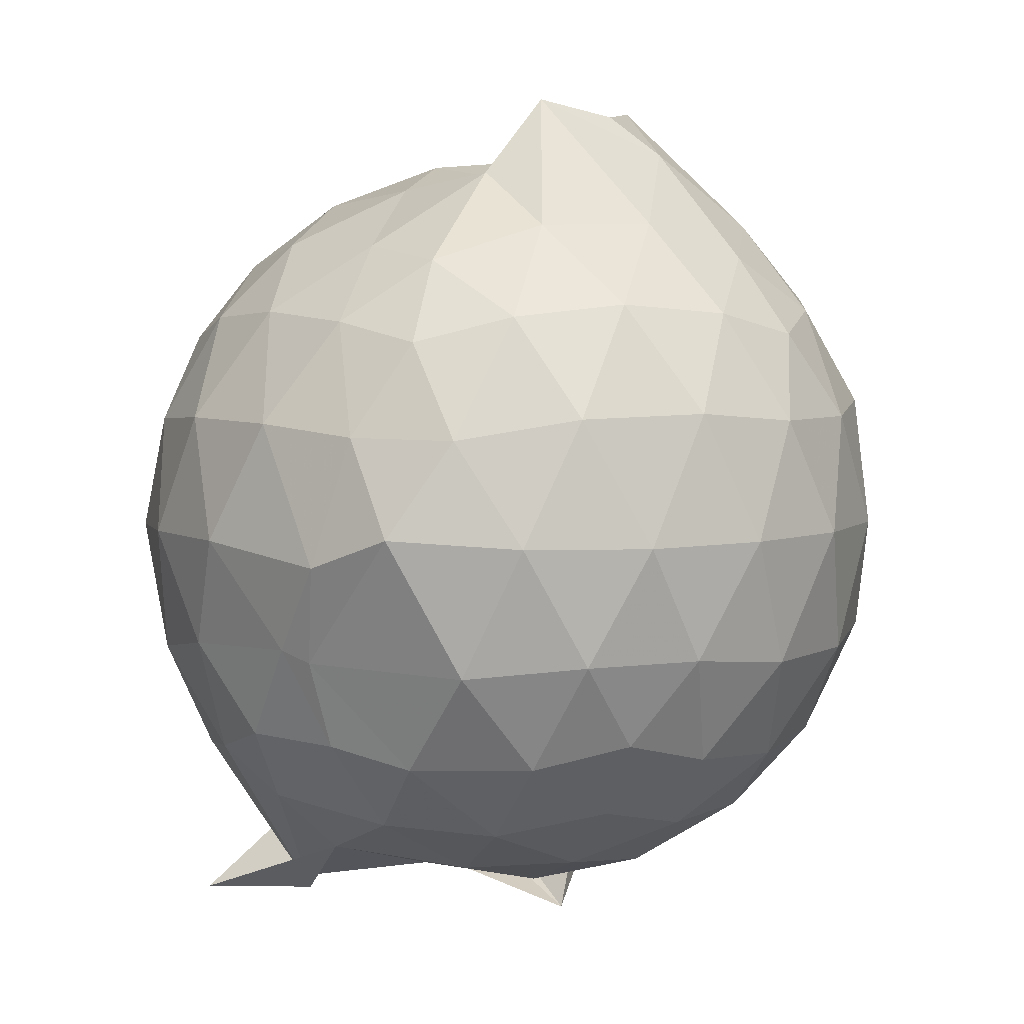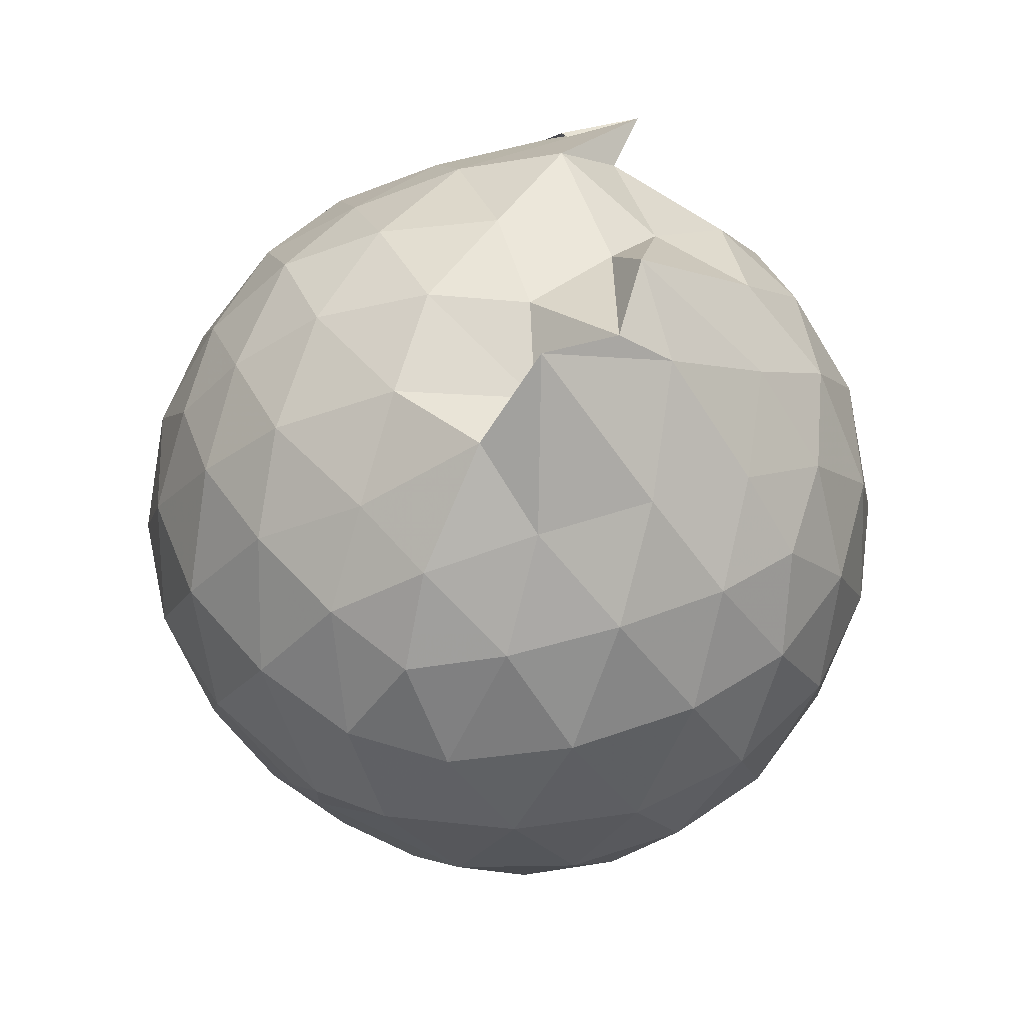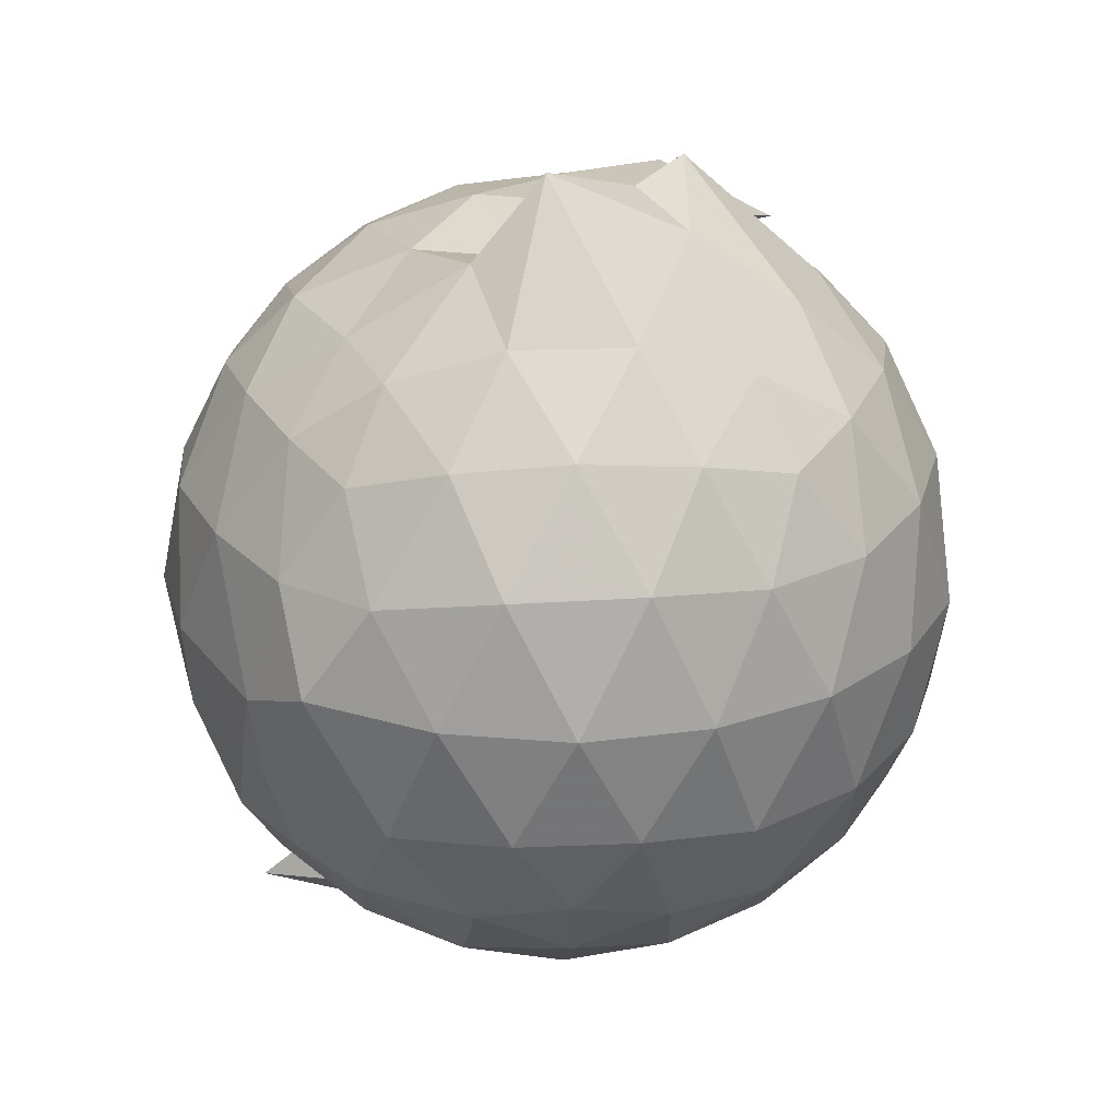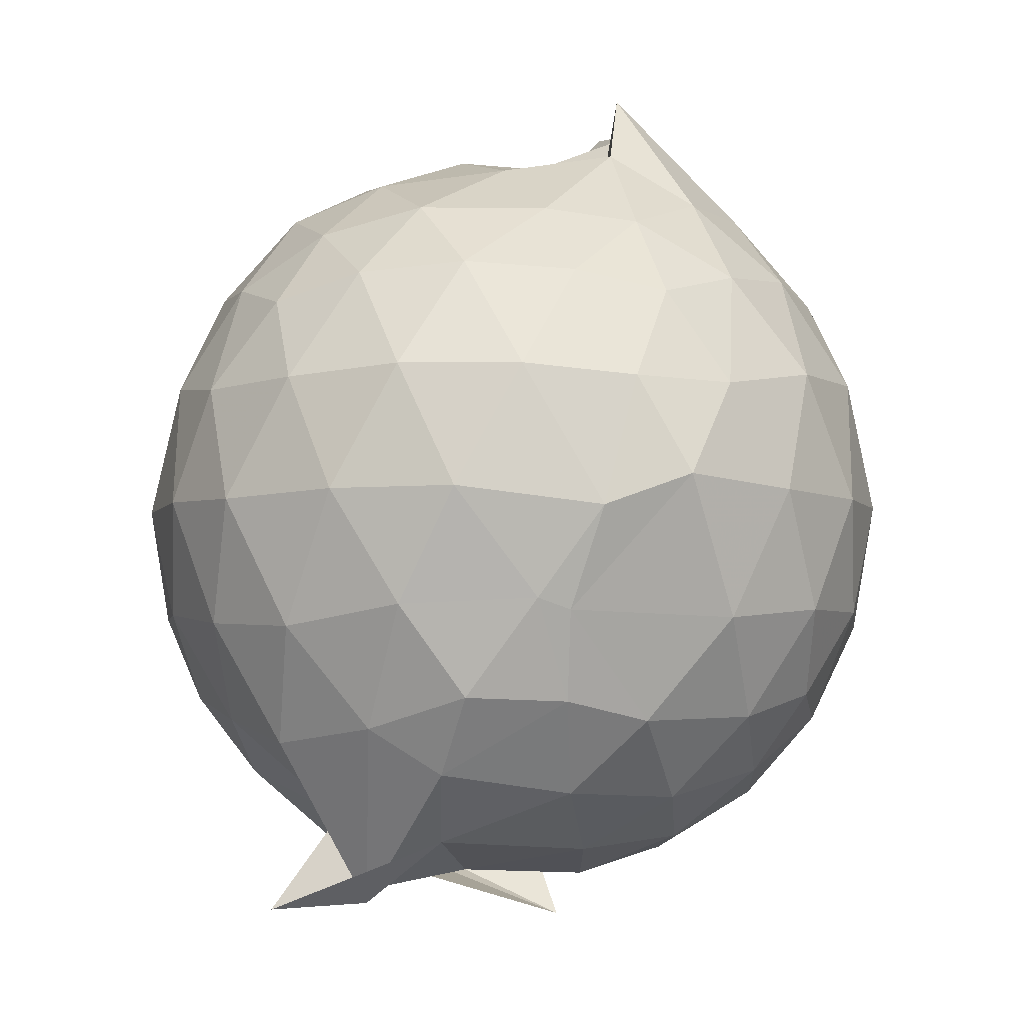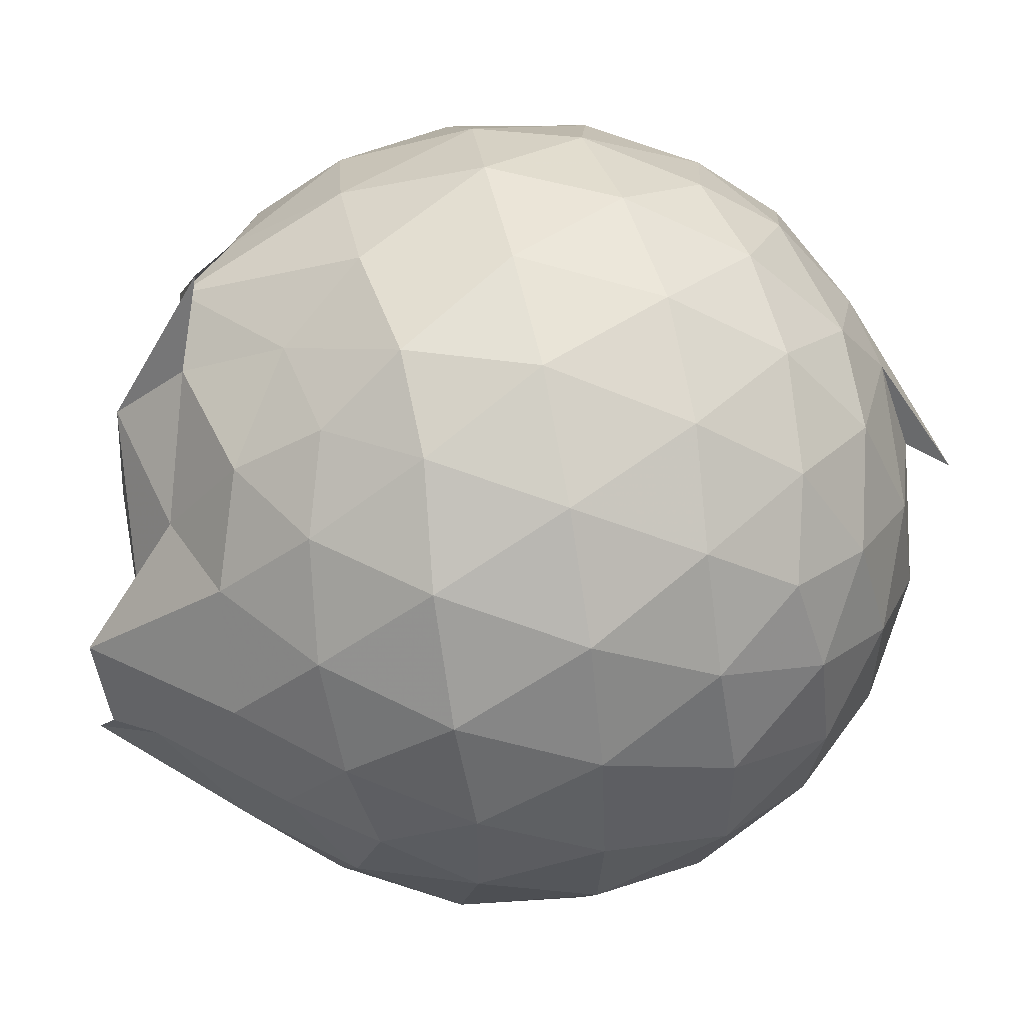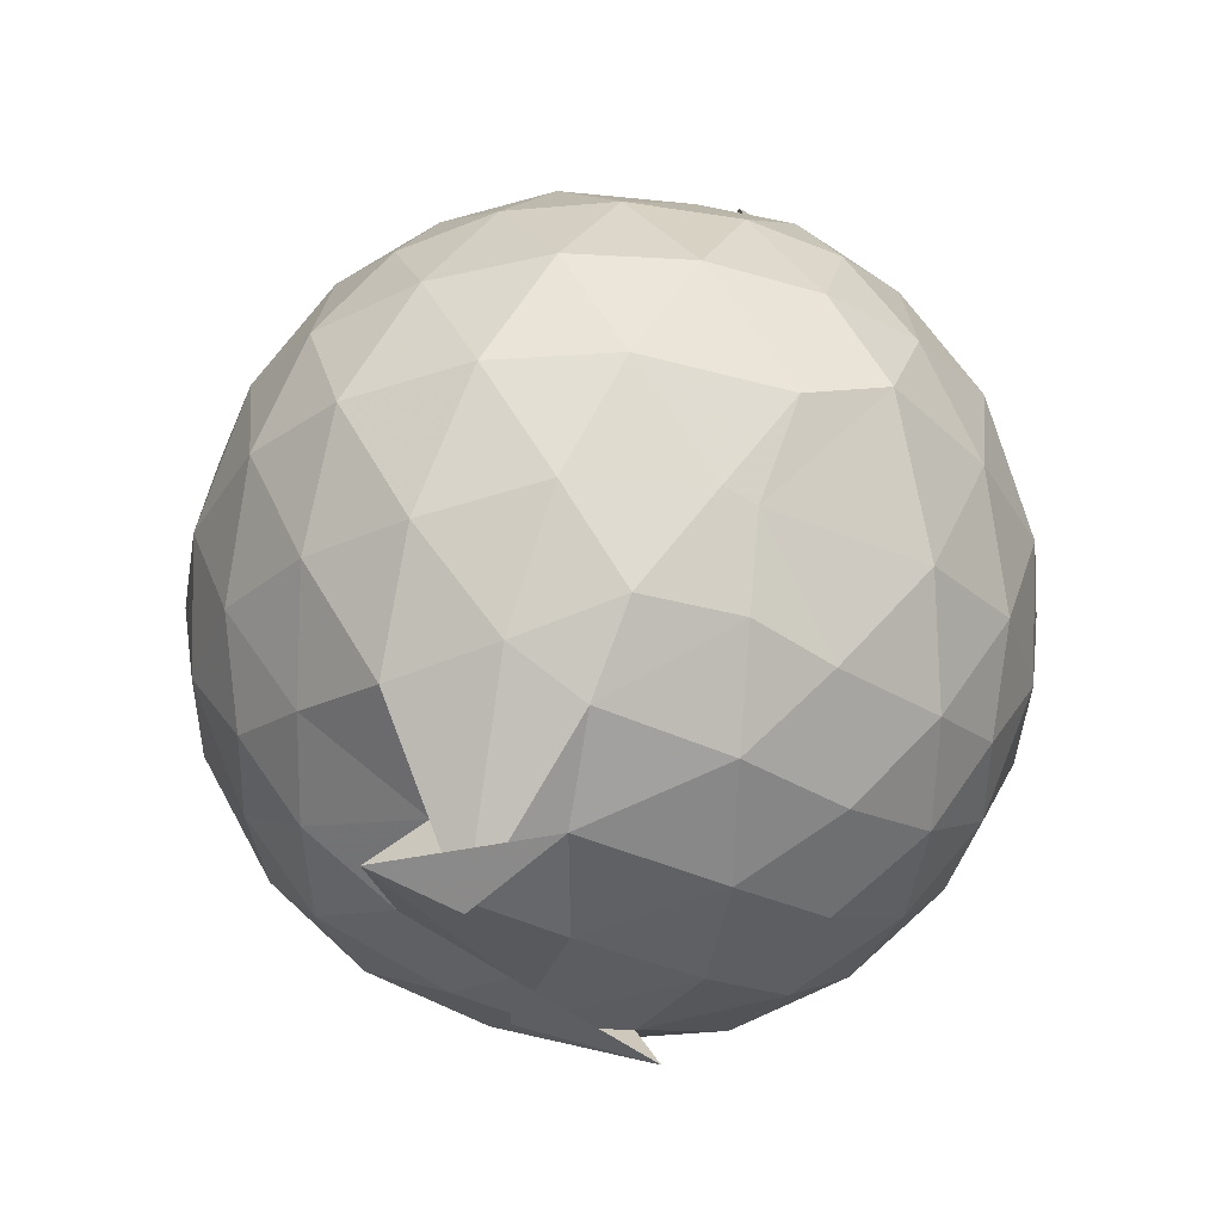
<metadata>
{"format":"obj","ext":"obj","renderer":"f3d","projection":"perspective","resolution":1024,"background":"white","views":[{"elev":5.1,"azim":33.4,"up":"+Z"},{"elev":54.2,"azim":34.6,"up":"+Z"},{"elev":23.7,"azim":50.9,"up":"+Z"},{"elev":-4.8,"azim":-9.2,"up":"+Z"},{"elev":54.4,"azim":77.6,"up":"+Y"},{"elev":-33.4,"azim":-19.5,"up":"+Z"}]}
</metadata>
<code>
v 0.08375 -0.3359 1.779
v -0.1443 -0.1149 -0.1475
v 0.8562 -0.3156 1.325
v 0.789 -0.08784 1.383
v 0.6517 0.1535 1.407
v 0.4575 0.3575 1.38
v 0.266 0.485 1.313
v 0.006548 0.467 1.352
v -0.2904 0.3631 1.553
v -0.4389 0.334 1.411
v -0.6576 0.1866 1.321
v -0.742 -0.03914 1.369
v -0.7751 -0.3111 1.39
v -0.7418 -0.5894 1.372
v -0.6663 -0.8145 1.309
v -0.4727 -0.9571 1.364
v -0.2256 -1.057 1.382
v 0.0402 -1.117 1.359
v 0.2652 -1.124 1.311
v 0.4648 -0.9871 1.372
v 0.6503 -0.7823 1.401
v 0.7914 -0.5414 1.378
v 0.9368 -0.1713 1.113
v 0.8446 0.09771 1.142
v 0.6552 0.35 1.145
v 0.418 0.5218 1.113
v 0.1869 0.6161 1.116
v -0.1128 0.591 1.152
v -0.394 0.501 1.149
v -0.6433 0.3425 1.112
v -0.8123 0.1103 1.106
v -0.8923 -0.1605 1.132
v -0.8944 -0.4798 1.126
v -0.8258 -0.7439 1.092
v -0.6473 -0.982 1.097
v -0.3992 -1.148 1.114
v -0.1101 -1.231 1.11
v 0.1659 -1.243 1.085
v 0.4136 -1.167 1.081
v 0.6581 -0.9866 1.131
v 0.8427 -0.7294 1.139
v 0.9356 -0.4597 1.114
v 0.9405 -0.01121 0.8285
v 0.8059 0.2627 0.8295
v 0.5804 0.4756 0.8276
v 0.2969 0.6176 0.8242
v 0.01619 0.6627 0.8291
v -0.3042 0.6088 0.8245
v -0.5431 0.486 0.8051
v -0.7755 0.2583 0.8198
v -0.9127 -0.0163 0.8185
v -0.963 -0.3224 0.8131
v -0.9157 -0.6476 0.814
v -0.7929 -0.8989 0.8035
v -0.5571 -1.115 0.8132
v -0.2753 -1.243 0.8134
v 0.0775 -1.285 0.7691
v 0.2926 -1.277 0.8471
v 0.5746 -1.114 0.8275
v 0.801 -0.8979 0.824
v 0.9417 -0.6217 0.8263
v 0.9906 -0.3165 0.8276
v 0.8466 0.1165 0.5409
v 0.6776 0.3491 0.5409
v 0.4408 0.5069 0.5136
v 0.1557 0.6018 0.5092
v -0.1446 0.6093 0.5377
v -0.4285 0.5191 0.5646
v -0.6211 0.3507 0.5076
v -0.8202 0.09235 0.5036
v -0.9122 -0.1782 0.5328
v -0.9074 -0.4688 0.5345
v -0.8132 -0.753 0.5033
v -0.6485 -0.9799 0.4892
v -0.3954 -1.148 0.537
v -0.07038 -1.215 0.5513
v 0.00978 -1.208 0.5238
v 0.4217 -1.147 0.5106
v 0.6744 -0.9843 0.5384
v 0.8452 -0.7507 0.5413
v 0.9284 -0.4763 0.5116
v 0.9289 -0.1589 0.5126
v 0.6966 0.1857 0.3271
v 0.4998 0.3305 0.273
v 0.2417 0.4391 0.2455
v -0.01166 0.4926 0.267
v -0.2524 0.4874 0.3212
v -0.4392 0.3528 0.2691
v -0.6365 0.1462 0.2414
v -0.7565 -0.09456 0.2637
v -0.8294 -0.3248 0.3199
v -0.7562 -0.5542 0.2629
v -0.6491 -0.8021 0.2052
v -0.4478 -0.9865 0.2405
v -0.2306 -1.125 0.3149
v 0.01611 -1.131 0.3063
v 0.2217 -1.084 0.2601
v 0.5053 -0.9654 0.2707
v 0.6953 -0.8208 0.327
v 0.7741 -0.5985 0.2683
v 0.8096 -0.3191 0.246
v 0.7769 -0.03803 0.2703
v 0.7084 -0.3091 1.518
v 0.5929 -0.0724 1.603
v 0.4157 0.1589 1.588
v 0.2257 0.3452 1.51
v -0.09503 0.3202 1.581
v -0.171 0.5552 1.517
v -0.5178 0.1069 1.517
v -0.575 -0.177 1.569
v -0.5938 -0.449 1.586
v -0.5432 -0.7271 1.499
v -0.3085 -0.8592 1.553
v -0.0006432 -0.9279 1.546
v 0.2216 -0.9799 1.51
v 0.415 -0.7853 1.596
v 0.5863 -0.5551 1.601
v 0.4667 -0.2994 1.785
v 0.2869 -0.1646 1.905
v 0.1679 0.1028 1.67
v -0.1478 0.1461 1.745
v -0.3801 0.01675 1.661
v -0.3923 -0.3073 1.707
v -0.3778 -0.5908 1.661
v -0.0678 -0.6898 1.693
v 0.2079 -0.7257 1.732
v 0.2613 -0.5508 1.923
v 0.362 -0.3753 1.883
v 0.1608 -0.09256 1.769
v -0.1393 -0.1521 1.767
v -0.1422 -0.4451 1.764
v 0.2286 -0.5271 1.709
v 0.5793 0.09872 0.1318
v 0.3349 0.2324 0.06755
v 0.09391 0.2942 0.05834
v -0.2086 0.3472 0.131
v -0.4009 0.1683 0.06905
v -0.5824 -0.08603 0.05076
v -0.6818 -0.3267 0.1267
v -0.4851 -0.6312 0.01995
v -0.4171 -0.6649 -0.1999
v -0.2695 -0.9866 0.1281
v 0.05441 -0.9635 0.08235
v 0.3321 -0.8701 0.06959
v 0.5778 -0.7371 0.1333
v 0.6297 -0.4716 0.07004
v 0.6332 -0.1684 0.06959
v 0.3935 -0.03096 -0.04023
v 0.04677 0.0665 -0.07813
v -0.1181 0.1297 -0.03852
v -0.2815 -0.1087 -0.09184
v -0.4753 -0.3661 -0.05385
v -0.6667 -0.7966 -0.2037
v -0.2414 -0.7785 -0.04341
v 0.1338 -0.7132 -0.06604
v 0.3955 -0.6075 -0.03871
v 0.4177 -0.3204 -0.08156
v 0.1179 -0.1729 -0.1457
v 0.1446 -0.2623 -0.2623
v -0.2168 -0.3377 -0.1525
v -0.142 -0.504 -0.1273
v 0.1743 -0.4488 -0.1423
f 3 23 4
f 4 23 24
f 4 24 5
f 5 24 25
f 5 25 6
f 6 25 26
f 6 26 7
f 7 26 27
f 7 27 8
f 8 27 28
f 8 28 9
f 9 28 29
f 9 29 10
f 10 29 30
f 10 30 11
f 11 30 31
f 11 31 12
f 12 31 32
f 12 32 13
f 13 32 33
f 13 33 14
f 14 33 34
f 14 34 15
f 15 34 35
f 15 35 16
f 16 35 36
f 16 36 17
f 17 36 37
f 17 37 18
f 18 37 38
f 18 38 19
f 19 38 39
f 19 39 20
f 20 39 40
f 20 40 21
f 21 40 41
f 21 41 22
f 22 41 42
f 22 42 3
f 3 42 23
f 23 43 24
f 24 43 44
f 24 44 25
f 25 44 45
f 25 45 26
f 26 45 46
f 26 46 27
f 27 46 47
f 27 47 28
f 28 47 48
f 28 48 29
f 29 48 49
f 29 49 30
f 30 49 50
f 30 50 31
f 31 50 51
f 31 51 32
f 32 51 52
f 32 52 33
f 33 52 53
f 33 53 34
f 34 53 54
f 34 54 35
f 35 54 55
f 35 55 36
f 36 55 56
f 36 56 37
f 37 56 57
f 37 57 38
f 38 57 58
f 38 58 39
f 39 58 59
f 39 59 40
f 40 59 60
f 40 60 41
f 41 60 61
f 41 61 42
f 42 61 62
f 42 62 23
f 23 62 43
f 43 63 44
f 44 63 64
f 44 64 45
f 45 64 65
f 45 65 46
f 46 65 66
f 46 66 47
f 47 66 67
f 47 67 48
f 48 67 68
f 48 68 49
f 49 68 69
f 49 69 50
f 50 69 70
f 50 70 51
f 51 70 71
f 51 71 52
f 52 71 72
f 52 72 53
f 53 72 73
f 53 73 54
f 54 73 74
f 54 74 55
f 55 74 75
f 55 75 56
f 56 75 76
f 56 76 57
f 57 76 77
f 57 77 58
f 58 77 78
f 58 78 59
f 59 78 79
f 59 79 60
f 60 79 80
f 60 80 61
f 61 80 81
f 61 81 62
f 62 81 82
f 62 82 43
f 43 82 63
f 63 83 64
f 64 83 84
f 64 84 65
f 65 84 85
f 65 85 66
f 66 85 86
f 66 86 67
f 67 86 87
f 67 87 68
f 68 87 88
f 68 88 69
f 69 88 89
f 69 89 70
f 70 89 90
f 70 90 71
f 71 90 91
f 71 91 72
f 72 91 92
f 72 92 73
f 73 92 93
f 73 93 74
f 74 93 94
f 74 94 75
f 75 94 95
f 75 95 76
f 76 95 96
f 76 96 77
f 77 96 97
f 77 97 78
f 78 97 98
f 78 98 79
f 79 98 99
f 79 99 80
f 80 99 100
f 80 100 81
f 81 100 101
f 81 101 82
f 82 101 102
f 82 102 63
f 63 102 83
f 103 104 118
f 104 119 118
f 104 105 119
f 105 120 119
f 105 106 120
f 106 107 120
f 107 121 120
f 107 108 121
f 108 122 121
f 108 109 122
f 109 110 122
f 110 123 122
f 110 111 123
f 111 124 123
f 111 112 124
f 112 113 124
f 113 125 124
f 113 114 125
f 114 126 125
f 114 115 126
f 115 116 126
f 116 127 126
f 116 117 127
f 117 118 127
f 117 103 118
f 118 119 128
f 119 129 128
f 119 120 129
f 120 121 129
f 121 130 129
f 121 122 130
f 122 123 130
f 123 131 130
f 123 124 131
f 124 125 131
f 125 132 131
f 125 126 132
f 126 127 132
f 127 128 132
f 127 118 128
f 133 148 134
f 134 148 149
f 134 149 135
f 135 149 150
f 135 150 136
f 136 150 137
f 137 150 151
f 137 151 138
f 138 151 152
f 138 152 139
f 139 152 140
f 140 152 153
f 140 153 141
f 141 153 154
f 141 154 142
f 142 154 143
f 143 154 155
f 143 155 144
f 144 155 156
f 144 156 145
f 145 156 146
f 146 156 157
f 146 157 147
f 147 157 148
f 147 148 133
f 148 158 149
f 149 158 159
f 149 159 150
f 150 159 151
f 151 159 160
f 151 160 152
f 152 160 153
f 153 160 161
f 153 161 154
f 154 161 155
f 155 161 162
f 155 162 156
f 156 162 157
f 157 162 158
f 157 158 148
f 3 4 103
f 103 4 104
f 4 5 104
f 104 5 105
f 5 6 105
f 105 6 106
f 6 7 106
f 7 8 106
f 106 8 107
f 8 9 107
f 107 9 108
f 9 10 108
f 108 10 109
f 10 11 109
f 11 12 109
f 109 12 110
f 12 13 110
f 110 13 111
f 13 14 111
f 111 14 112
f 14 15 112
f 15 16 112
f 112 16 113
f 16 17 113
f 113 17 114
f 17 18 114
f 114 18 115
f 18 19 115
f 19 20 115
f 115 20 116
f 20 21 116
f 116 21 117
f 21 22 117
f 117 22 103
f 22 3 103
f 83 133 84
f 84 133 134
f 84 134 85
f 85 134 135
f 85 135 86
f 86 135 136
f 86 136 87
f 87 136 88
f 88 136 137
f 88 137 89
f 89 137 138
f 89 138 90
f 90 138 139
f 90 139 91
f 91 139 92
f 92 139 140
f 92 140 93
f 93 140 141
f 93 141 94
f 94 141 142
f 94 142 95
f 95 142 96
f 96 142 143
f 96 143 97
f 97 143 144
f 97 144 98
f 98 144 145
f 98 145 99
f 99 145 100
f 100 145 146
f 100 146 101
f 101 146 147
f 101 147 102
f 102 147 133
f 102 133 83
f 128 129 1
f 129 130 1
f 130 131 1
f 131 132 1
f 132 128 1
f 159 158 2
f 160 159 2
f 161 160 2
f 162 161 2
f 158 162 2

</code>
